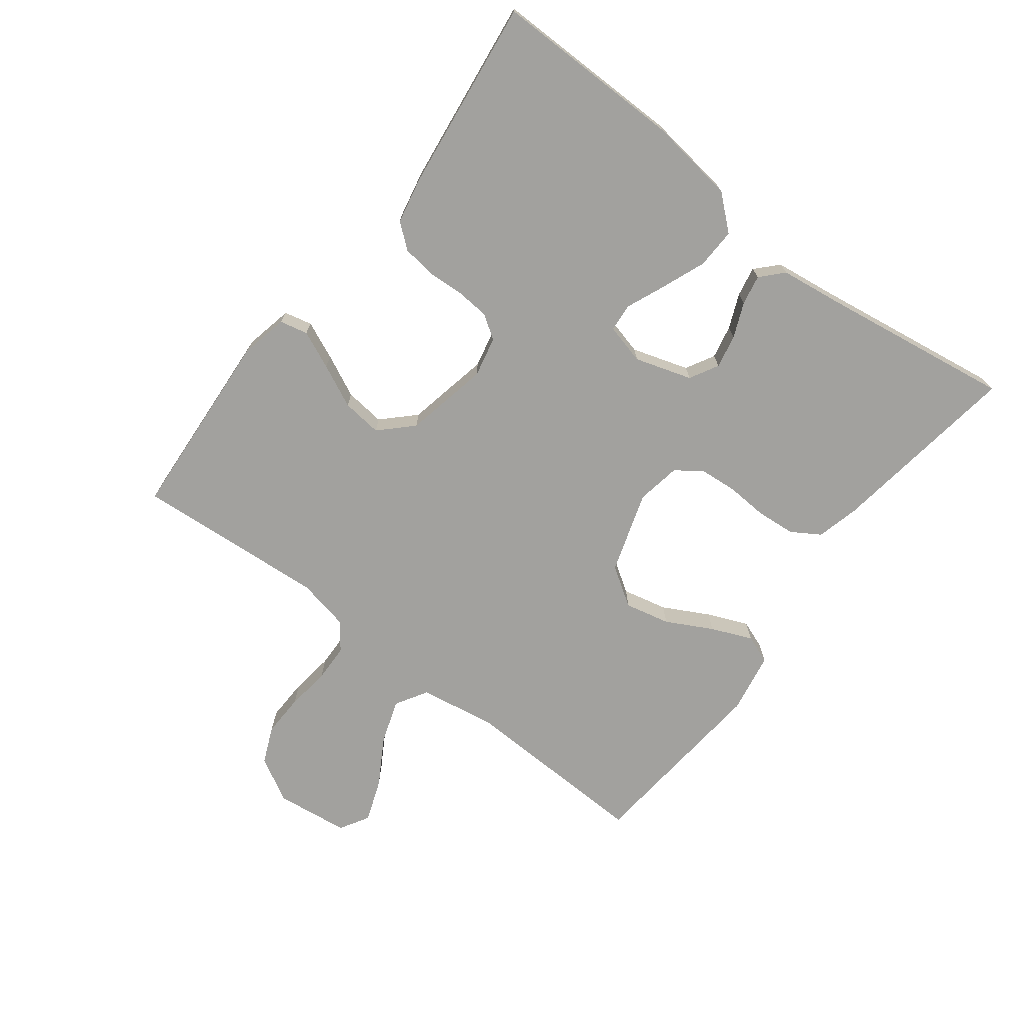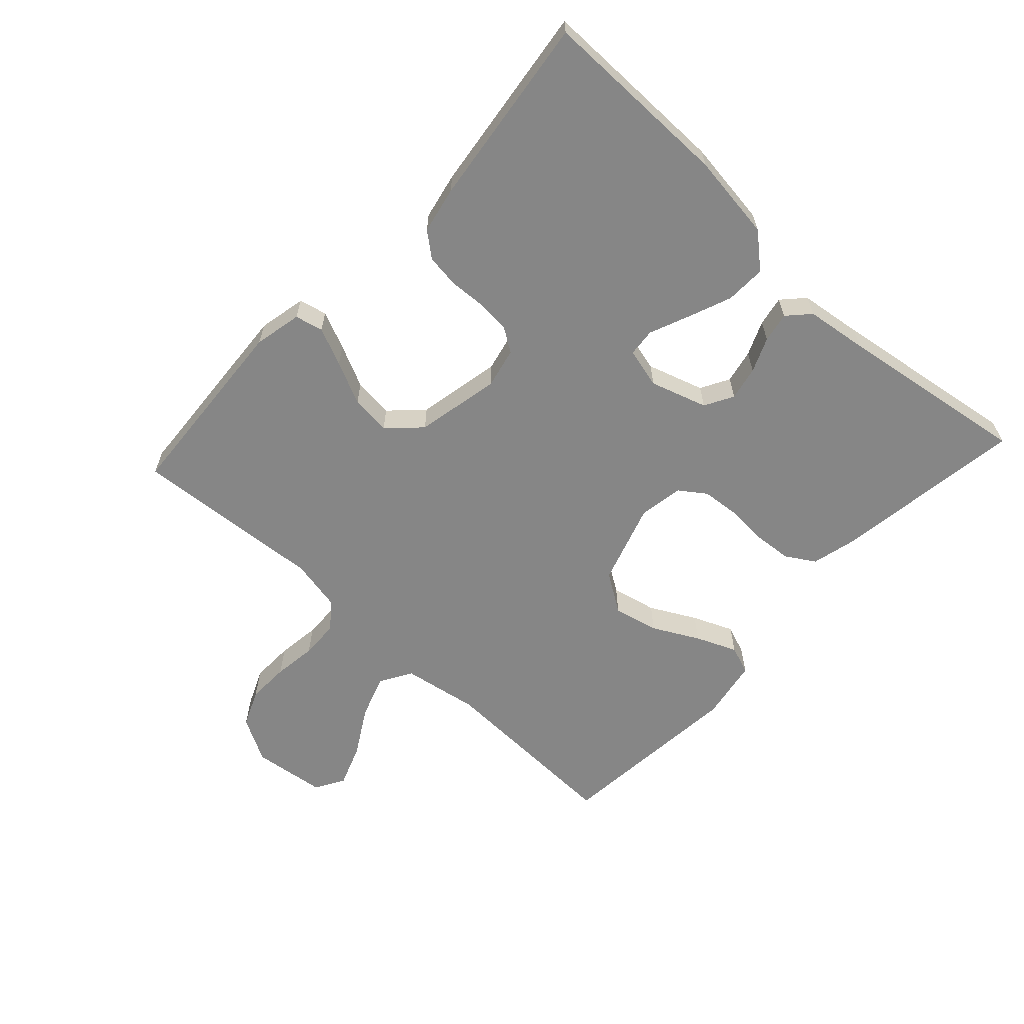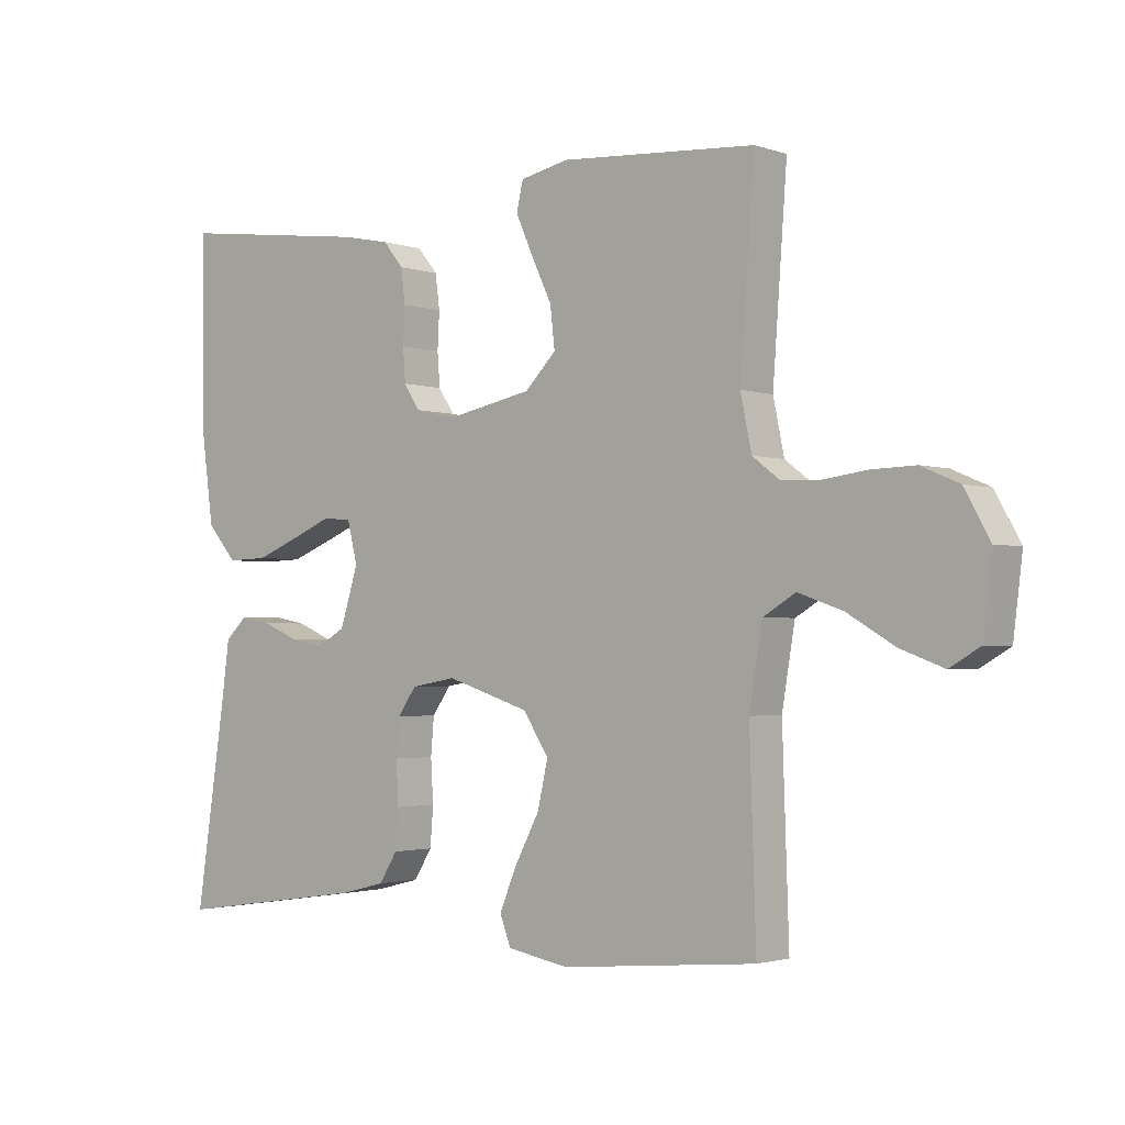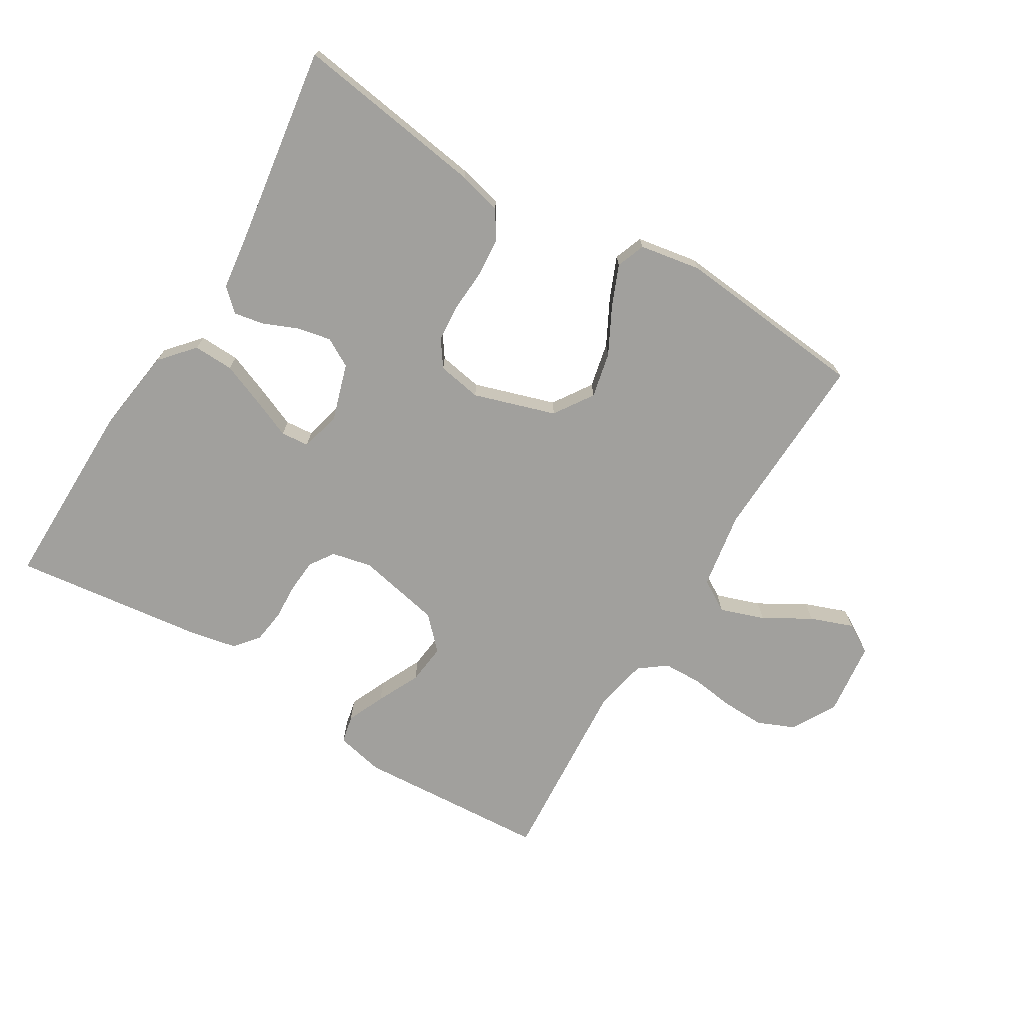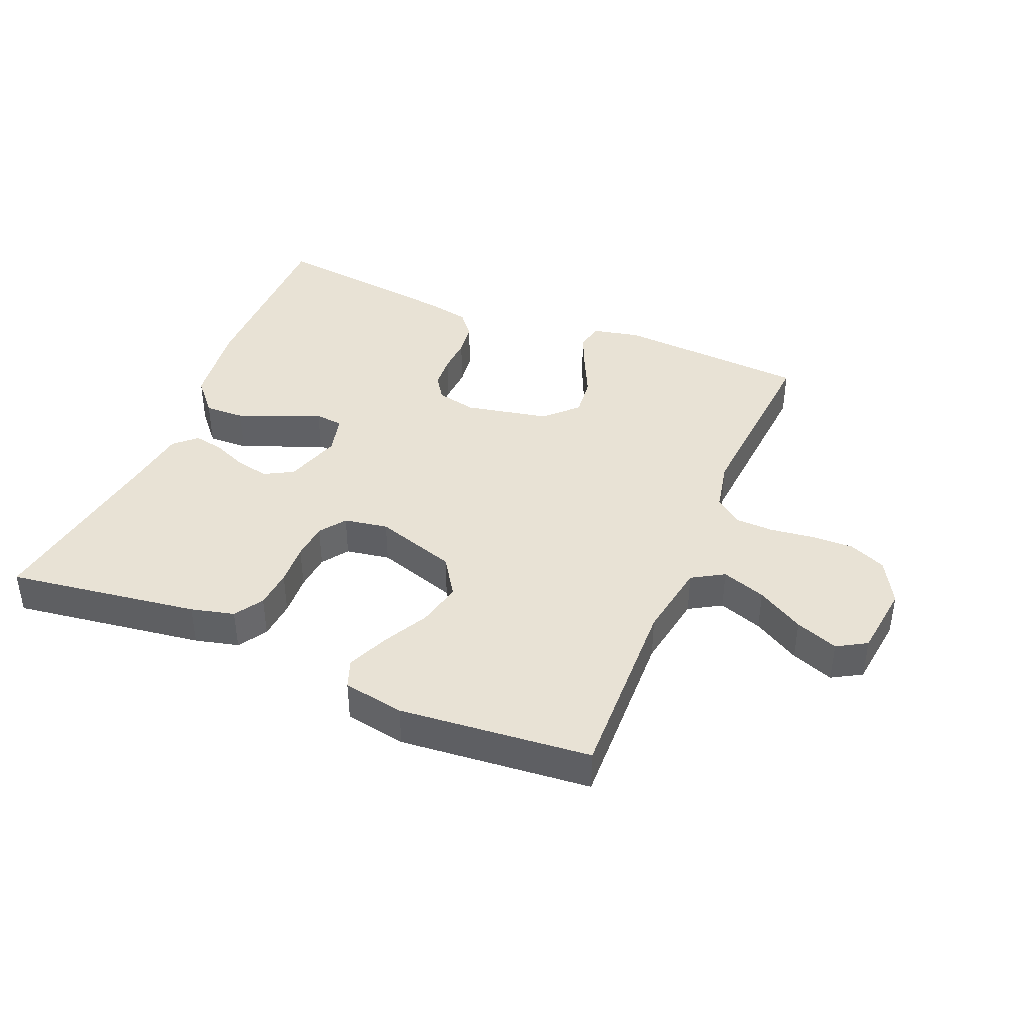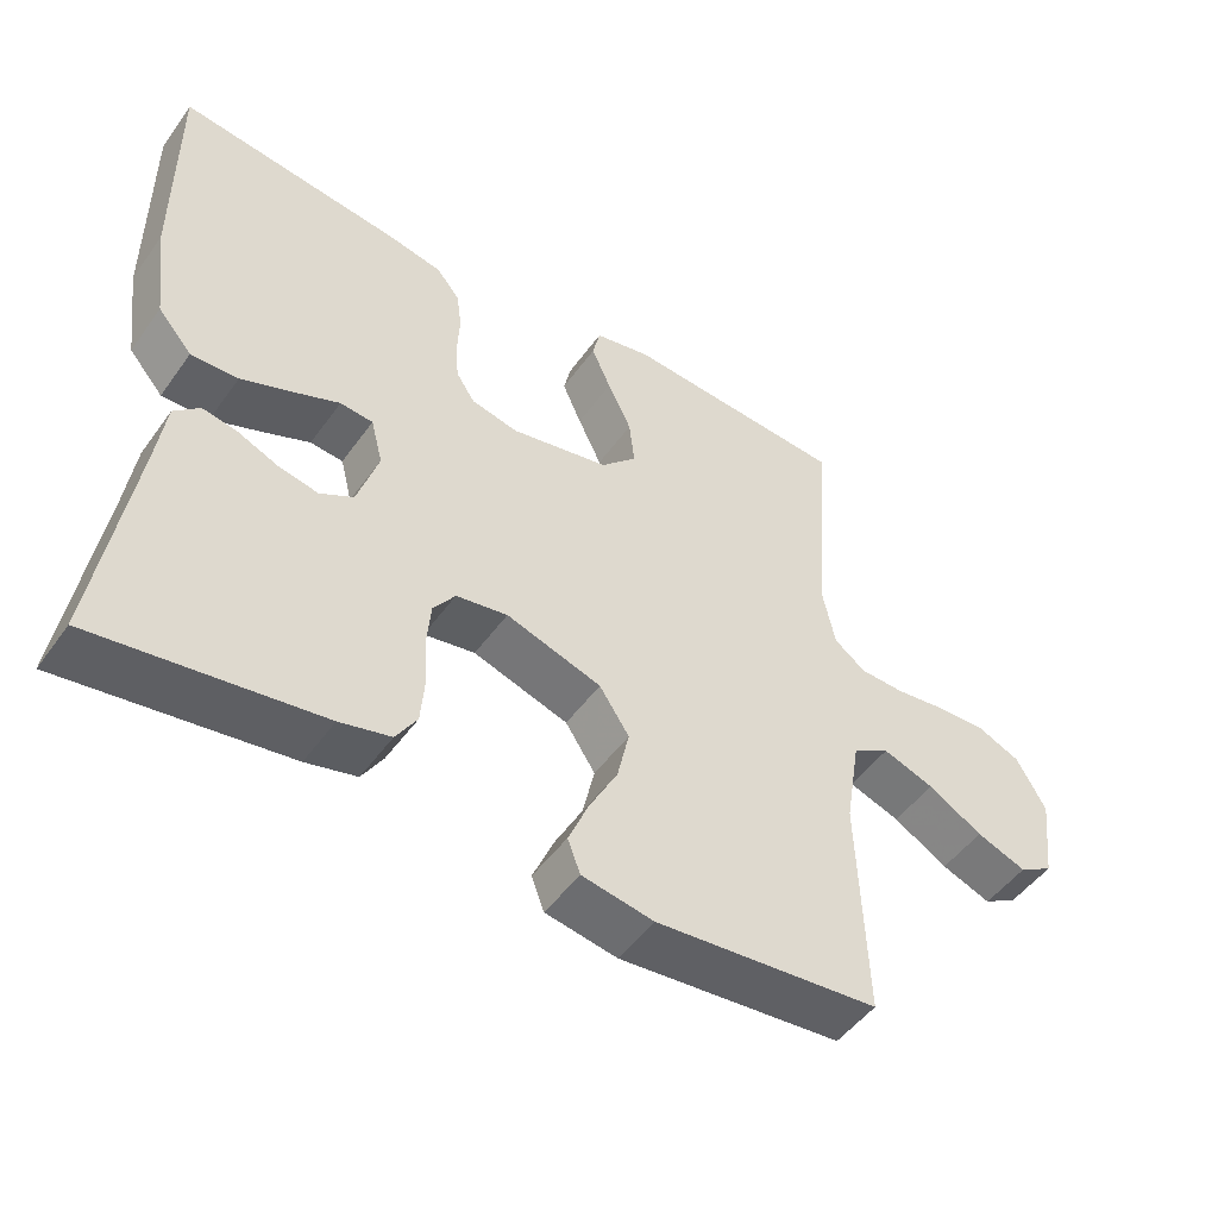
<metadata>
{"format":"obj","ext":"obj","renderer":"f3d","projection":"perspective","resolution":1024,"background":"white","views":[{"elev":-72.0,"azim":52.6,"up":"+Y"},{"elev":-62.1,"azim":47.3,"up":"+Y"},{"elev":-2.1,"azim":-140.2,"up":"+Z"},{"elev":-71.6,"azim":148.7,"up":"+Y"},{"elev":40.9,"azim":-157.3,"up":"+Y"},{"elev":-49.5,"azim":145.7,"up":"+Z"}]}
</metadata>
<code>
v -0.5 0.07 0.5
v -0.2 0.07 0.52
v -0.125 0.07 0.504
v -0.115 0.07 0.46
v -0.141 0.07 0.401
v -0.173 0.07 0.334
v -0.18 0.07 0.271
v -0.132 0.07 0.222
v 0 0.07 0.195
v 0.063 0.07 0.209
v 0.088 0.07 0.247
v 0.092 0.07 0.299
v 0.089 0.07 0.356
v 0.096 0.07 0.409
v 0.127 0.07 0.447
v 0.2 0.07 0.462
v 0.5 0.07 0.5
v 0.498 0.07 0.2
v 0.48 0.07 0.065
v 0.434 0.07 0.012
v 0.371 0.07 0.014
v 0.303 0.07 0.041
v 0.241 0.07 0.067
v 0.197 0.07 0.063
v 0.181 0.07 0
v 0.209 0.07 -0.089
v 0.254 0.07 -0.114
v 0.307 0.07 -0.103
v 0.361 0.07 -0.08
v 0.408 0.07 -0.071
v 0.442 0.07 -0.103
v 0.455 0.07 -0.2
v 0.5 0.07 -0.5
v 0.2 0.07 -0.457
v 0.132 0.07 -0.44
v 0.104 0.07 -0.395
v 0.099 0.07 -0.334
v 0.103 0.07 -0.268
v 0.098 0.07 -0.21
v 0.069 0.07 -0.169
v 0 0.07 -0.157
v -0.128 0.07 -0.198
v -0.168 0.07 -0.259
v -0.152 0.07 -0.33
v -0.114 0.07 -0.402
v -0.087 0.07 -0.466
v -0.104 0.07 -0.511
v -0.2 0.07 -0.528
v -0.5 0.07 -0.5
v -0.49 0.07 -0.2
v -0.51 0.07 -0.08
v -0.56 0.07 -0.05
v -0.629 0.07 -0.074
v -0.702 0.07 -0.117
v -0.769 0.07 -0.142
v -0.815 0.07 -0.115
v -0.829 0.07 0
v -0.79 0.07 0.07
v -0.732 0.07 0.095
v -0.665 0.07 0.093
v -0.597 0.07 0.084
v -0.537 0.07 0.086
v -0.495 0.07 0.118
v -0.478 0.07 0.2
v -0.5 0 0.5
v -0.2 0 0.52
v -0.125 0 0.504
v -0.115 0 0.46
v -0.141 0 0.401
v -0.173 0 0.334
v -0.18 0 0.271
v -0.132 0 0.222
v 0 0 0.195
v 0.063 0 0.209
v 0.088 0 0.247
v 0.092 0 0.299
v 0.089 0 0.356
v 0.096 0 0.409
v 0.127 0 0.447
v 0.2 0 0.462
v 0.5 0 0.5
v 0.498 0 0.2
v 0.48 0 0.065
v 0.434 0 0.012
v 0.371 0 0.014
v 0.303 0 0.041
v 0.241 0 0.067
v 0.197 0 0.063
v 0.181 0 0
v 0.209 0 -0.089
v 0.254 0 -0.114
v 0.307 0 -0.103
v 0.361 0 -0.08
v 0.408 0 -0.071
v 0.442 0 -0.103
v 0.455 0 -0.2
v 0.5 0 -0.5
v 0.2 0 -0.457
v 0.132 0 -0.44
v 0.104 0 -0.395
v 0.099 0 -0.334
v 0.103 0 -0.268
v 0.098 0 -0.21
v 0.069 0 -0.169
v 0 0 -0.157
v -0.128 0 -0.198
v -0.168 0 -0.259
v -0.152 0 -0.33
v -0.114 0 -0.402
v -0.087 0 -0.466
v -0.104 0 -0.511
v -0.2 0 -0.528
v -0.5 0 -0.5
v -0.49 0 -0.2
v -0.51 0 -0.08
v -0.56 0 -0.05
v -0.629 0 -0.074
v -0.702 0 -0.117
v -0.769 0 -0.142
v -0.815 0 -0.115
v -0.829 0 0
v -0.79 0 0.07
v -0.732 0 0.095
v -0.665 0 0.093
v -0.597 0 0.084
v -0.537 0 0.086
v -0.495 0 0.118
v -0.478 0 0.2
f 59 60 61
f 58 59 61
f 57 58 61
f 56 57 61
f 55 56 61
f 54 55 61
f 53 54 61
f 52 53 61 62
f 51 52 62 63
f 48 49 50
f 47 48 50
f 46 47 50
f 45 46 50
f 44 45 50
f 51 63 64
f 50 51 64
f 44 50 64
f 43 44 64
f 36 37 38
f 35 36 38
f 34 35 38
f 33 34 38
f 32 33 38
f 32 38 39
f 31 32 39
f 30 31 39
f 29 30 39
f 28 29 39
f 27 28 39 40
f 21 22 23
f 20 21 23
f 19 20 23
f 18 19 23
f 17 18 23
f 16 17 23
f 15 16 23
f 14 15 23
f 13 14 23
f 12 13 23
f 11 12 23 24
f 10 11 24 25
f 4 5 6
f 3 4 6
f 2 3 6
f 1 2 6
f 64 1 6
f 64 6 7
f 64 7 8
f 43 64 8
f 42 43 8
f 41 42 8 9
f 26 27 40 41
f 25 26 41
f 10 25 41
f 9 10 41
f 125 124 123
f 125 123 122
f 125 122 121
f 125 121 120
f 125 120 119
f 125 119 118
f 125 118 117
f 126 125 117 116
f 127 126 116 115
f 114 113 112
f 114 112 111
f 114 111 110
f 114 110 109
f 114 109 108
f 128 127 115
f 128 115 114
f 128 114 108
f 128 108 107
f 102 101 100
f 102 100 99
f 102 99 98
f 102 98 97
f 102 97 96
f 103 102 96
f 103 96 95
f 103 95 94
f 103 94 93
f 103 93 92
f 104 103 92 91
f 87 86 85
f 87 85 84
f 87 84 83
f 87 83 82
f 87 82 81
f 87 81 80
f 87 80 79
f 87 79 78
f 87 78 77
f 87 77 76
f 88 87 76 75
f 89 88 75 74
f 70 69 68
f 70 68 67
f 70 67 66
f 70 66 65
f 70 65 128
f 71 70 128
f 72 71 128
f 72 128 107
f 72 107 106
f 73 72 106 105
f 105 104 91 90
f 105 90 89
f 105 89 74
f 105 74 73
f 1 65 66 2
f 2 66 67 3
f 3 67 68 4
f 4 68 69 5
f 5 69 70 6
f 6 70 71 7
f 7 71 72 8
f 8 72 73 9
f 9 73 74 10
f 10 74 75 11
f 11 75 76 12
f 12 76 77 13
f 13 77 78 14
f 14 78 79 15
f 15 79 80 16
f 16 80 81 17
f 17 81 82 18
f 18 82 83 19
f 19 83 84 20
f 20 84 85 21
f 21 85 86 22
f 22 86 87 23
f 23 87 88 24
f 24 88 89 25
f 25 89 90 26
f 26 90 91 27
f 27 91 92 28
f 28 92 93 29
f 29 93 94 30
f 30 94 95 31
f 31 95 96 32
f 32 96 97 33
f 33 97 98 34
f 34 98 99 35
f 35 99 100 36
f 36 100 101 37
f 37 101 102 38
f 38 102 103 39
f 39 103 104 40
f 40 104 105 41
f 41 105 106 42
f 42 106 107 43
f 43 107 108 44
f 44 108 109 45
f 45 109 110 46
f 46 110 111 47
f 47 111 112 48
f 48 112 113 49
f 49 113 114 50
f 50 114 115 51
f 51 115 116 52
f 52 116 117 53
f 53 117 118 54
f 54 118 119 55
f 55 119 120 56
f 56 120 121 57
f 57 121 122 58
f 58 122 123 59
f 59 123 124 60
f 60 124 125 61
f 61 125 126 62
f 62 126 127 63
f 63 127 128 64
f 64 128 65 1

</code>
